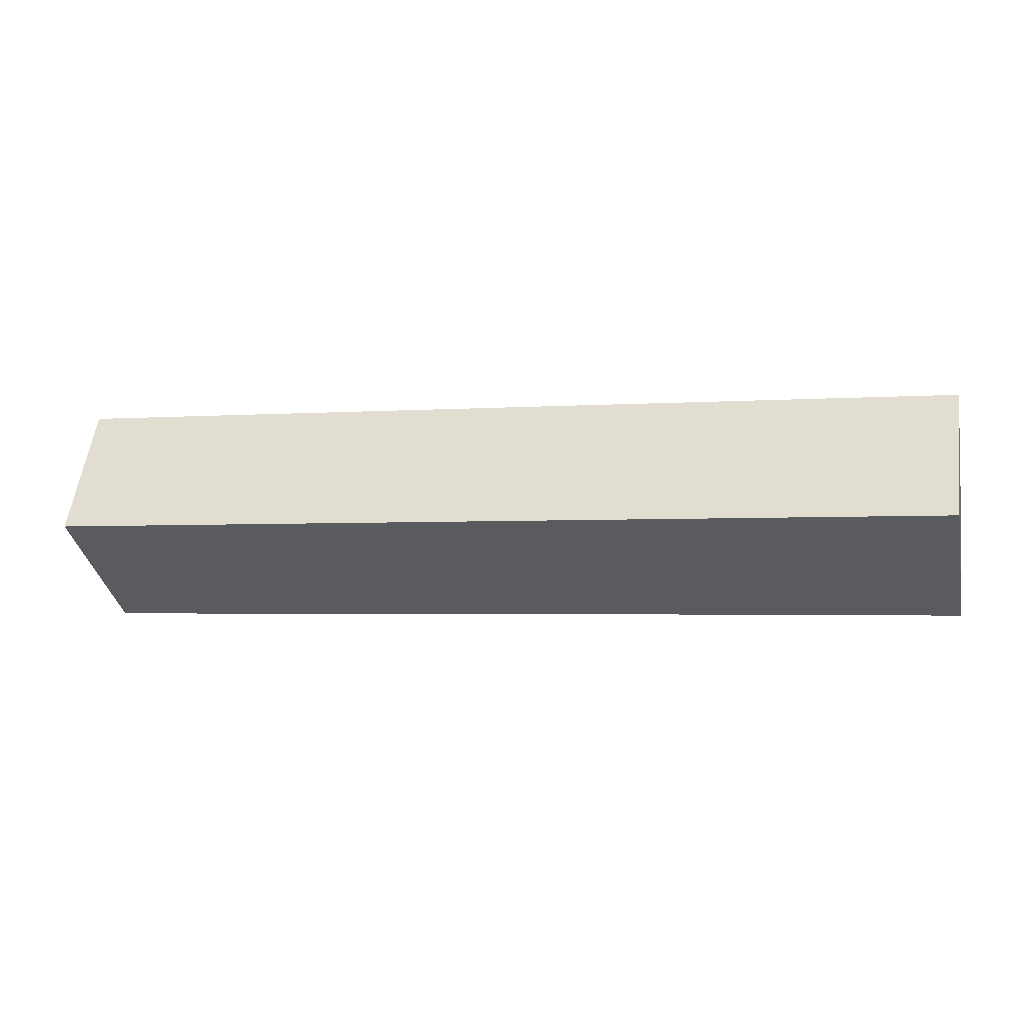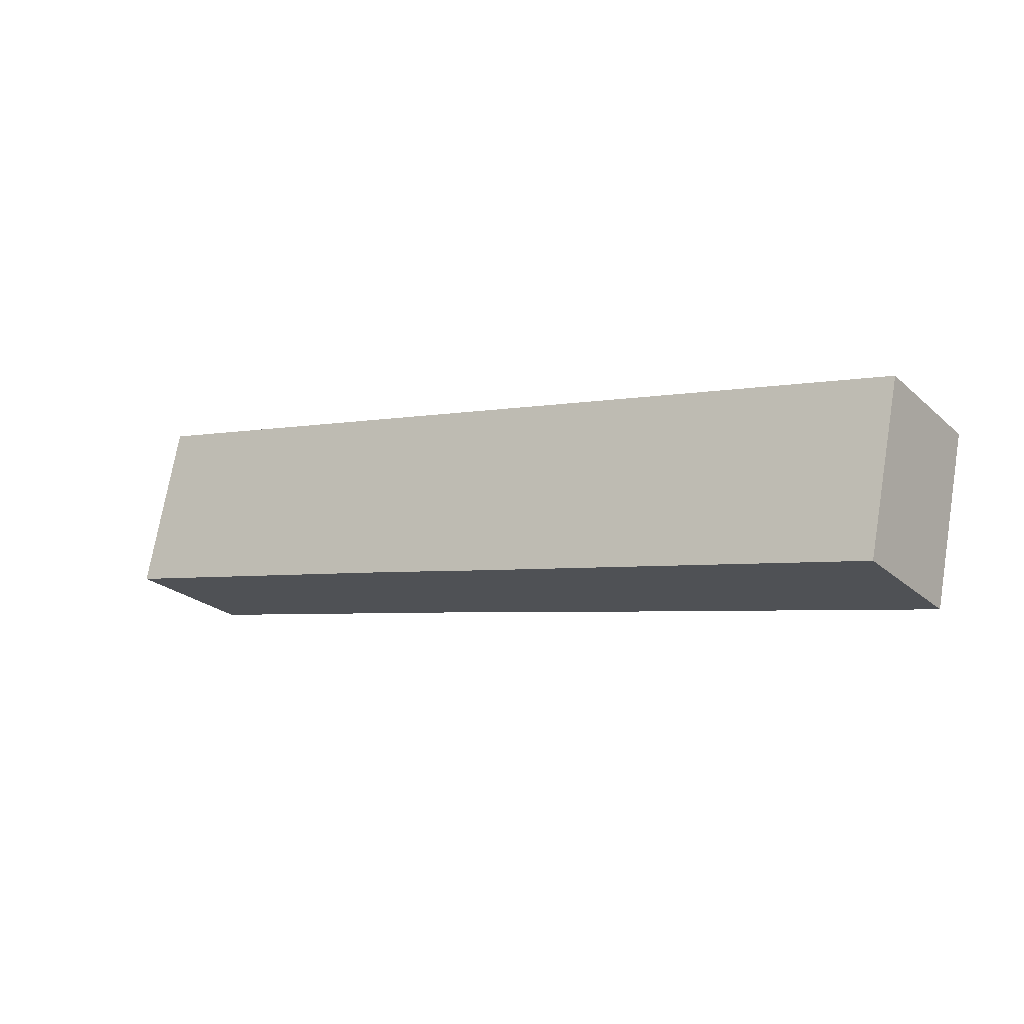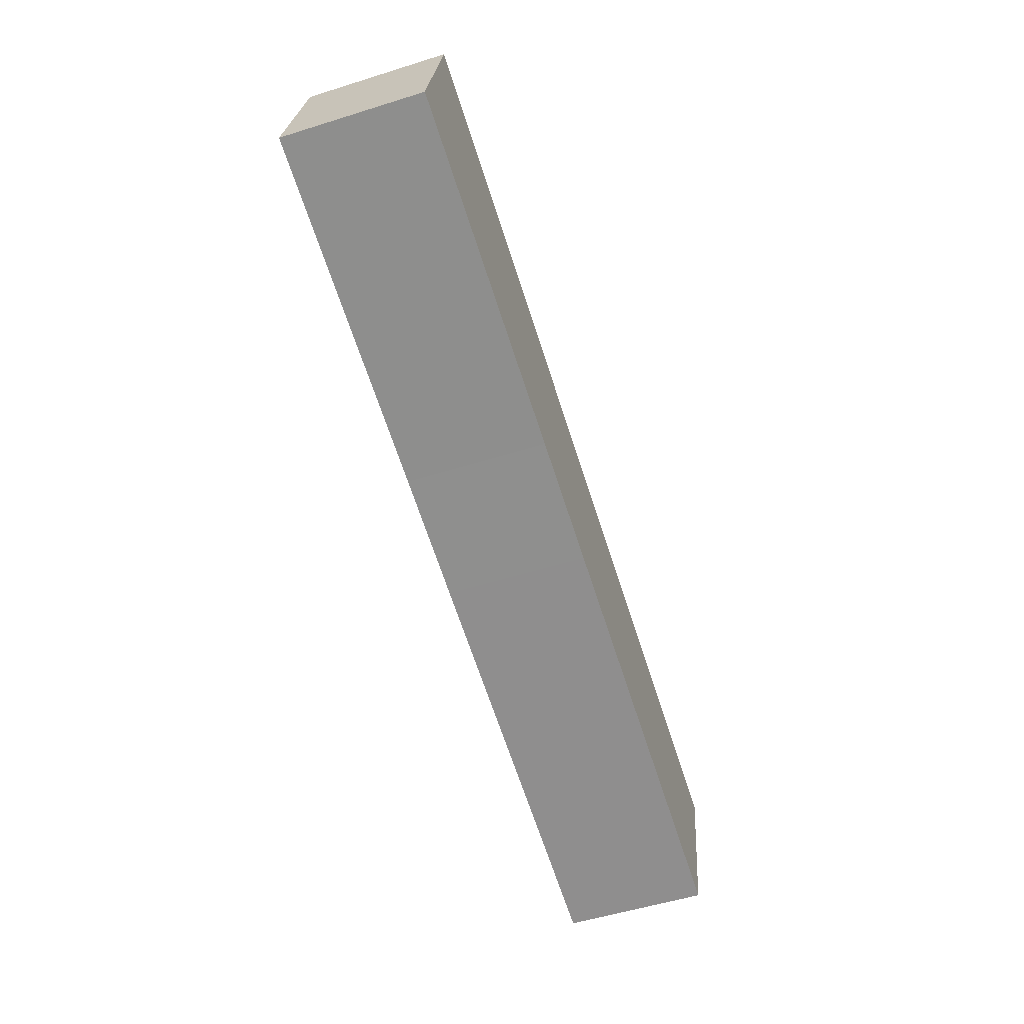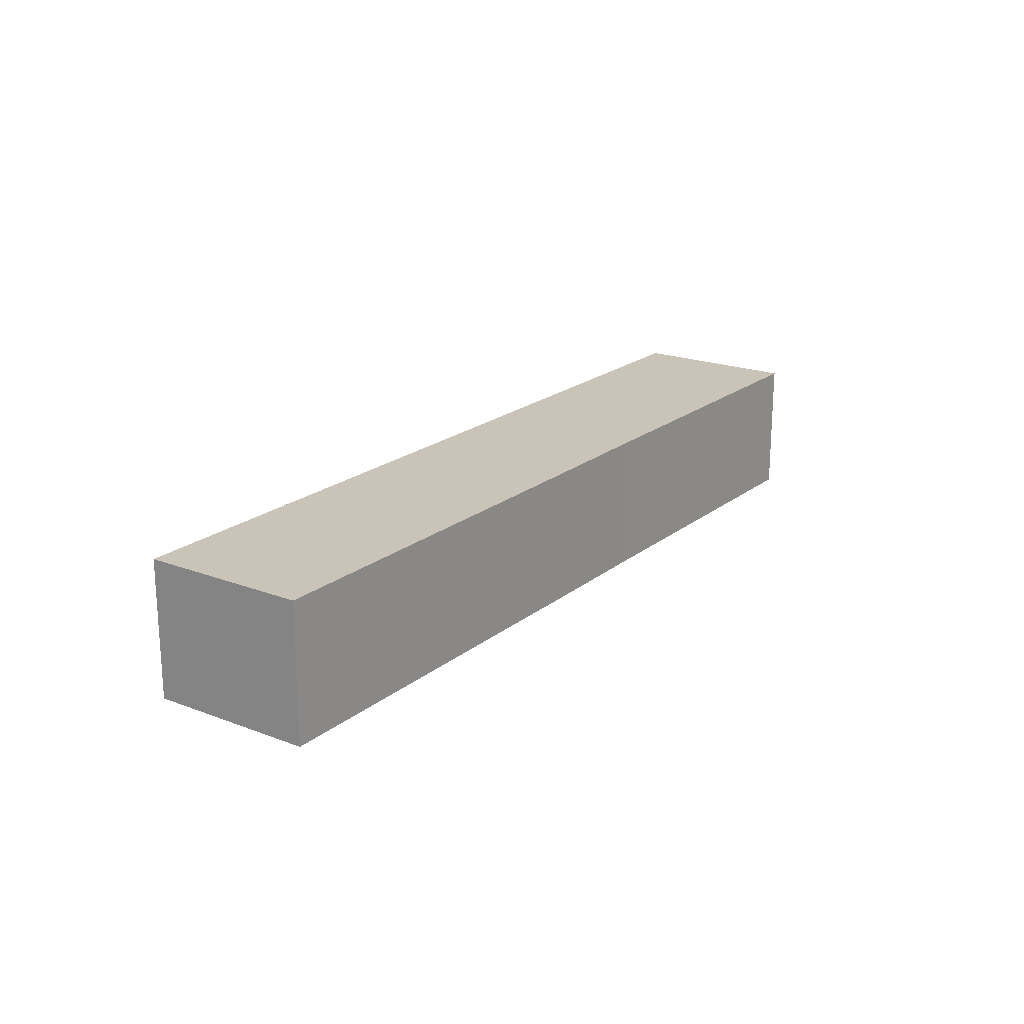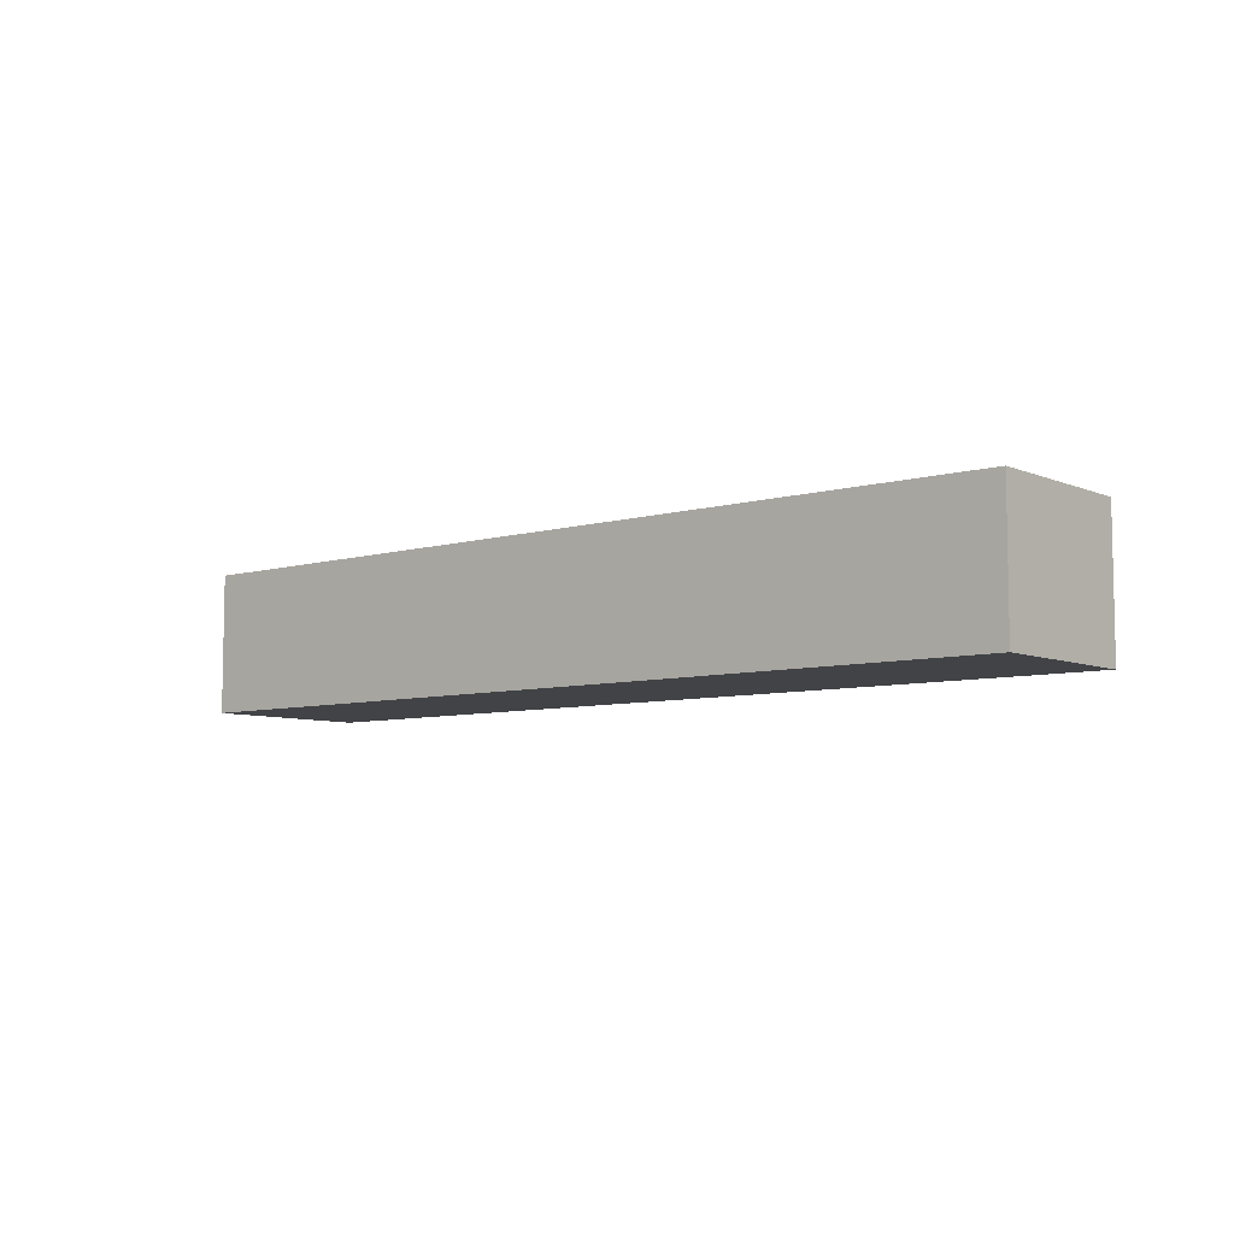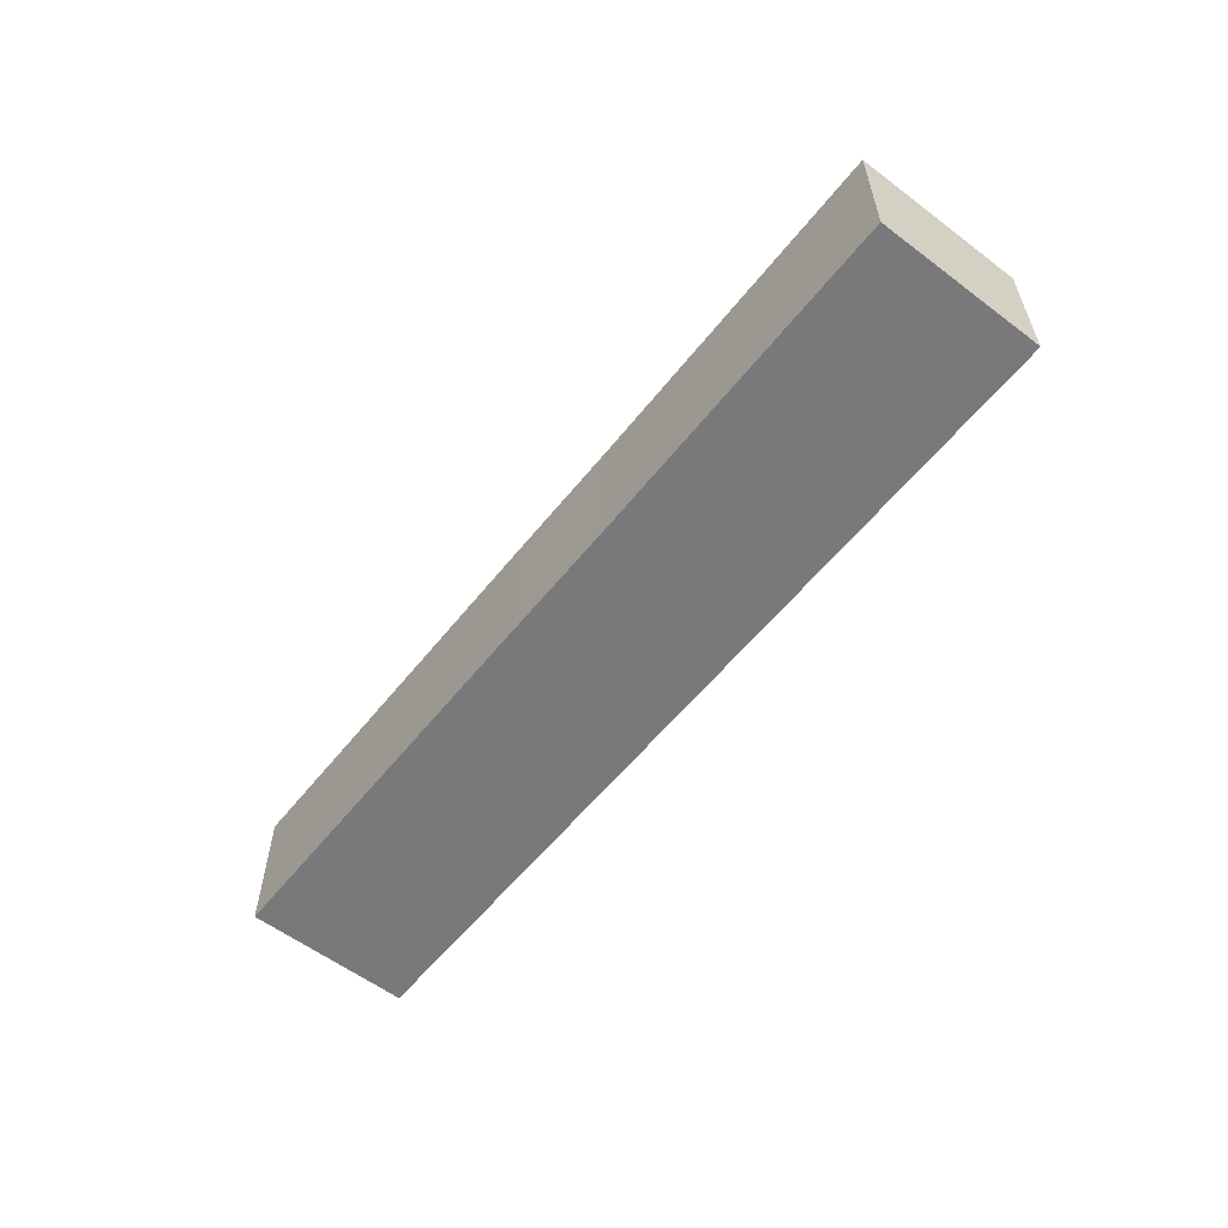
<metadata>
{"format":"obj","ext":"obj","renderer":"f3d","projection":"perspective","resolution":1024,"background":"white","views":[{"elev":55.8,"azim":-172.5,"up":"+Z"},{"elev":-23.9,"azim":35.1,"up":"+Z"},{"elev":-54.2,"azim":-71.6,"up":"+Z"},{"elev":19.9,"azim":137.1,"up":"+Y"},{"elev":-7.1,"azim":52.0,"up":"+Y"},{"elev":-57.9,"azim":-116.2,"up":"+Y"}]}
</metadata>
<code>
v  9.478 2.831 -2.001
v  18.43 2.831 -0.405
v  17.72 2.831 -3.75
v  0.713 2.831 3.426
v  6.983 2.831 -1.46
v  0 2.831 1.733e-16
v  18.43 2.48e-17 -0.405
v  17.72 2.296e-16 -3.75
v  9.478 1.225e-16 -2.001
v  6.983 8.94e-17 -1.46
v  0 0 0
v  0.713 -2.098e-16 3.426
g defaultobject
f 1 2 3
f 2 1 4
f 4 1 5
f 4 5 6
f 7 3 2
f 3 7 8
f 8 1 3
f 1 8 9
f 1 9 5
f 5 9 10
f 5 10 6
f 6 10 11
f 11 4 6
f 4 11 12
f 12 2 4
f 2 12 7
f 12 8 7
f 8 12 9
f 9 12 10
f 10 12 11

</code>
